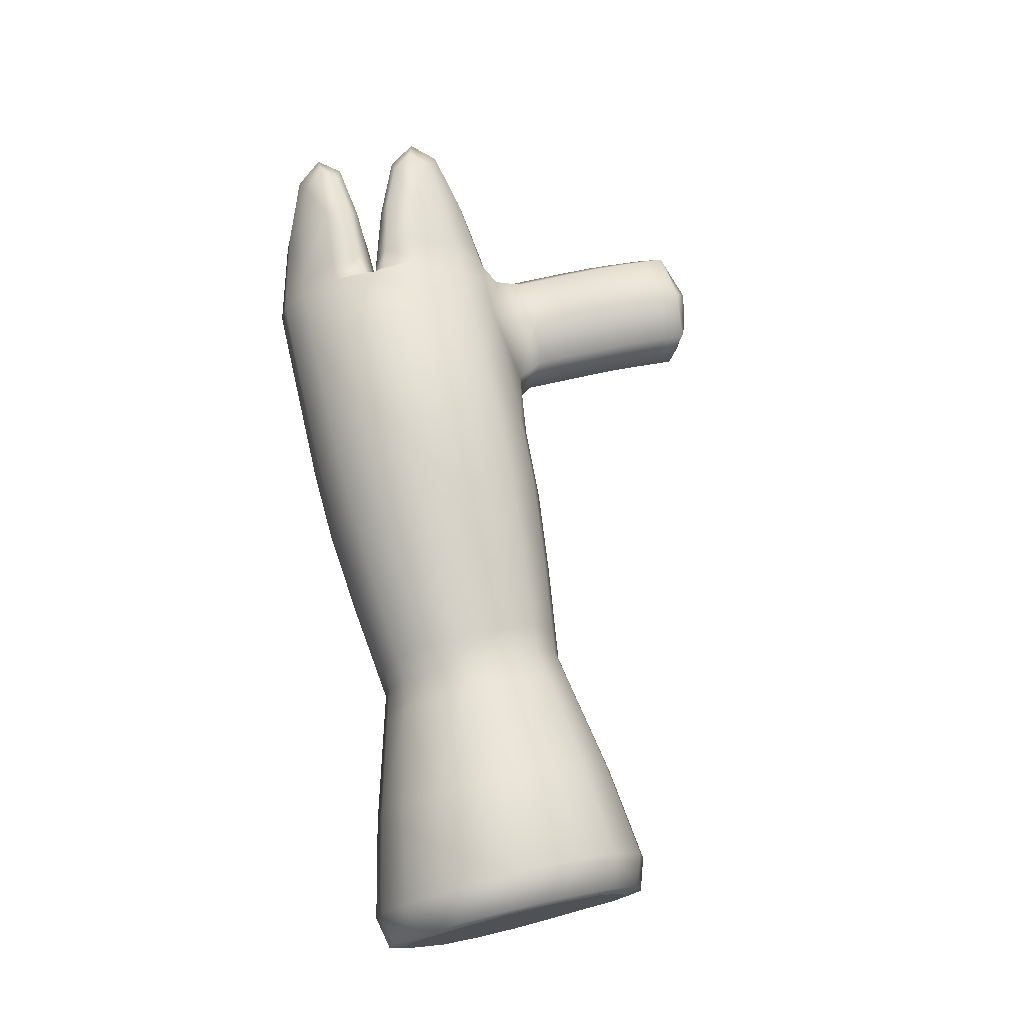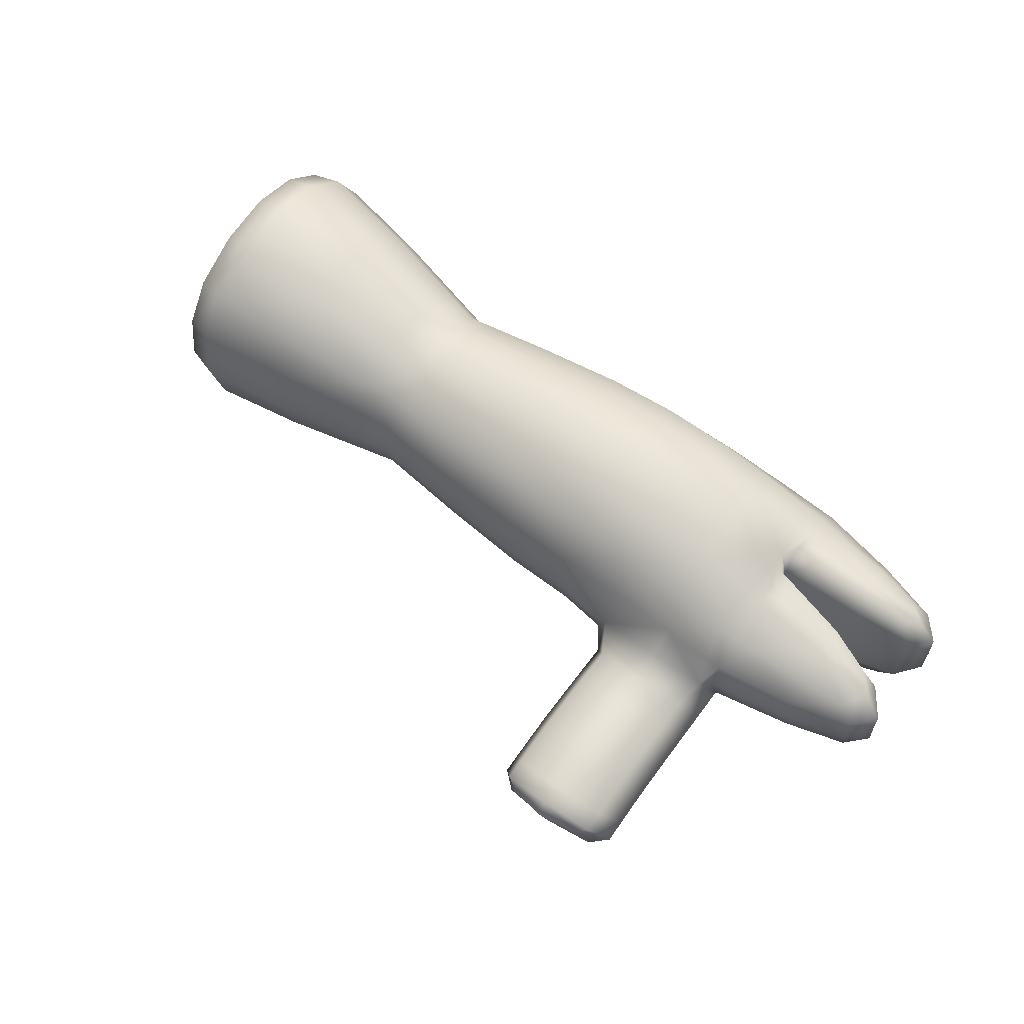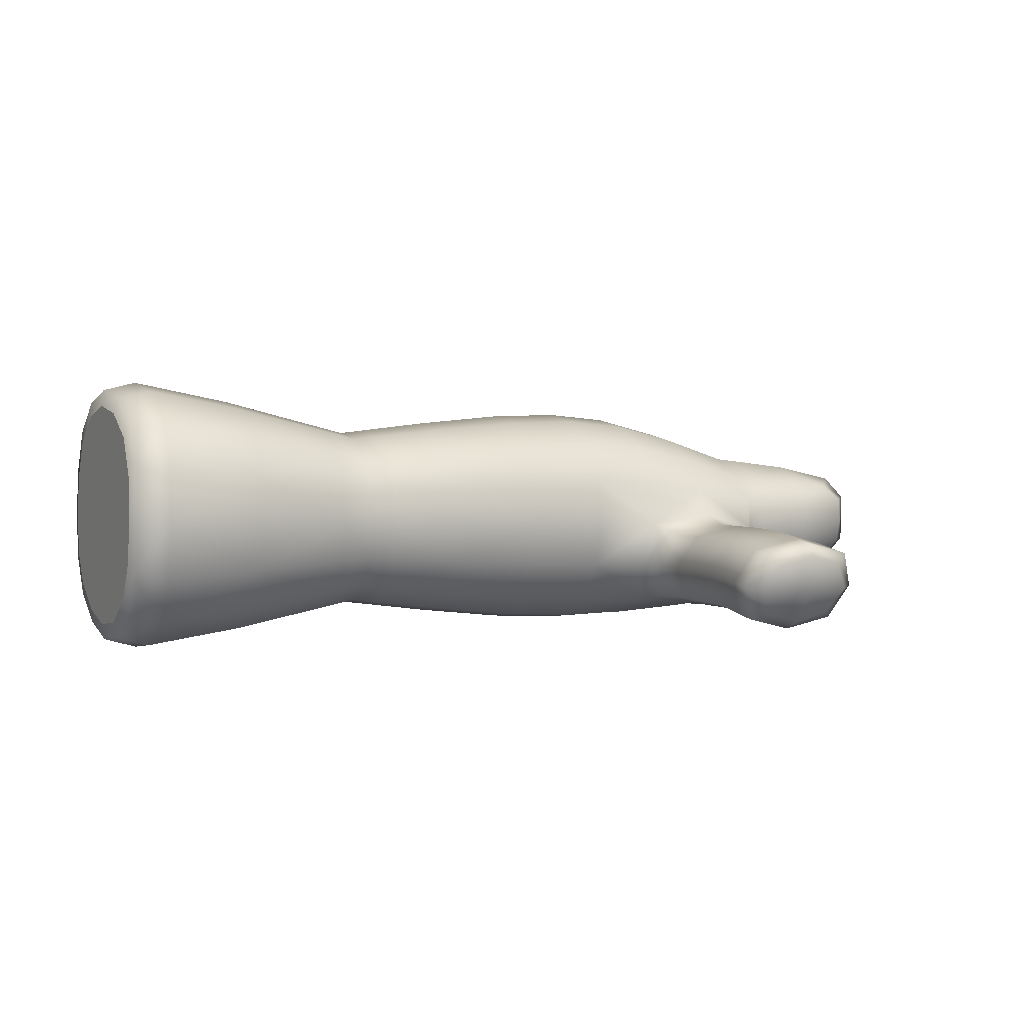
<metadata>
{"format":"obj","ext":"obj","renderer":"f3d","projection":"perspective","resolution":1024,"background":"white","views":[{"elev":74.2,"azim":-97.2,"up":"+Y"},{"elev":59.2,"azim":41.8,"up":"+Y"},{"elev":1.9,"azim":-20.2,"up":"+Y"}]}
</metadata>
<code>
g default
v 2.086 -0.4839 -0.3397
v 2.106 -0.6884 -0.1335
v 2.101 -0.4814 -0.2137
v 2.107 -0.5672 -0.1247
v 2.251 -0.4935 -0.2254
v 2.258 -0.574 -0.1419
v 2.229 -0.6818 -0.4126
v 2.249 -0.7614 -0.2277
v 2.084 -0.7578 -0.328
v 2.078 -0.5727 -0.4185
v 2.098 -0.7671 -0.2161
v 2.077 -0.6821 -0.4132
v 2.496 -0.6786 -0.4139
v 2.513 -0.7471 -0.2552
v 2.497 -0.5905 -0.4182
v 2.501 -0.7396 -0.3453
v 2.256 -0.6876 -0.1502
v 2.238 -0.4958 -0.3436
v 2.236 -0.7528 -0.3327
v 2.231 -0.5791 -0.4175
v 2.843 -0.7481 -0.3859
v 2.845 -0.5332 -0.3964
v 2.874 -0.7486 -0.1194
v 2.858 -0.5309 -0.2831
v 2.52 -0.5861 -0.1816
v 2.515 -0.517 -0.2532
v 2.519 -0.6837 -0.1887
v 2.503 -0.519 -0.3548
v 3.029 -0.5669 -0.2896
v 3.034 -0.6113 -0.2312
v 3.018 -0.5631 -0.405
v 3.023 -0.592 -0.3657
v 2.838 -0.6012 -0.4673
v 2.856 -0.7564 -0.2852
v 2.837 -0.6877 -0.4625
v 2.864 -0.5963 -0.203
v 2.711 -0.5827 -0.1872
v 2.684 -0.686 -0.4467
v 2.703 -0.7624 -0.2694
v 2.685 -0.5876 -0.4514
v 2.705 -0.5055 -0.2672
v 2.71 -0.6917 -0.1951
v 2.692 -0.5078 -0.3806
v 2.69 -0.7541 -0.37
v 2.885 -0.7631 -0.003605
v 2.95 -0.6955 -0.1017
v 2.798 -0.6939 -0.0858
v 2.875 -0.6408 -0.06809
v 2.888 -0.7134 0.04458
v 2.809 -0.7083 0.02996
v 2.962 -0.71 0.01411
v 2.886 -0.6553 0.04768
v 2.867 -0.6399 -0.1472
v 2.79 -0.6929 -0.1649
v 2.943 -0.6946 -0.1808
v 2.866 -0.7477 -0.1985
v 2.881 -0.6462 -0.000964
v 2.957 -0.7009 -0.03453
v 2.804 -0.6992 -0.01868
v 2.88 -0.754 -0.05224
v 3.114 -0.6708 -0.4083
v 3.115 -0.6043 -0.4111
v 3.016 -0.7214 -0.3969
v 3.013 -0.6127 -0.4596
v 3.012 -0.6766 -0.4559
v 3.022 -0.6864 -0.3613
v 3.124 -0.6086 -0.2841
v 3.124 -0.6676 -0.2846
v 3.033 -0.6789 -0.237
v 3.024 -0.5953 -0.335
v 3.028 -0.7228 -0.2912
v 3.023 -0.6837 -0.3308
v 2.926 -0.6958 -0.3475
v 2.932 -0.7495 -0.2932
v 2.927 -0.587 -0.3533
v 2.939 -0.6942 -0.2189
v 2.94 -0.609 -0.211
v 2.934 -0.5555 -0.291
v 2.926 -0.6958 -0.3475
v 2.913 -0.6885 -0.4704
v 2.914 -0.6139 -0.4752
v 2.919 -0.7412 -0.3938
v 2.927 -0.587 -0.3533
v 2.921 -0.5578 -0.4043
v 2.39 -0.5311 -0.3369
v 2.405 -0.6766 -0.1901
v 2.401 -0.5293 -0.2472
v 2.405 -0.5903 -0.1839
v 2.389 -0.726 -0.3285
v 2.385 -0.5942 -0.3929
v 2.399 -0.7325 -0.2489
v 2.384 -0.6721 -0.3892
v 2.084 -0.5013 -0.3313
v 2.076 -0.6751 -0.3958
v 2.101 -0.6806 -0.1506
v 2.095 -0.7496 -0.223
v 2.097 -0.4991 -0.2209
v 2.077 -0.5792 -0.4004
v 2.102 -0.5744 -0.1428
v 2.082 -0.7415 -0.3211
v 2.104 -0.738 -0.1684
v 2.093 -0.4697 -0.2798
v 2.106 -0.5152 -0.1567
v 2.107 -0.6281 -0.117
v 2.124 -0.4753 -0.346
v 2.114 -0.6867 -0.4244
v 2.145 -0.6934 -0.1261
v 2.136 -0.7773 -0.2142
v 2.139 -0.4726 -0.2116
v 2.115 -0.57 -0.4301
v 2.146 -0.5641 -0.1167
v 2.121 -0.7674 -0.3335
v 2.231 -0.7219 -0.3798
v 2.23 -0.6337 -0.4266
v 2.254 -0.7342 -0.183
v 2.242 -0.768 -0.2793
v 2.081 -0.5197 -0.3877
v 2.079 -0.7249 -0.3782
v 2.091 -0.7741 -0.2711
v 2.078 -0.6309 -0.4282
v 2.352 -0.5223 -0.3386
v 2.345 -0.6745 -0.395
v 2.368 -0.6793 -0.1802
v 2.362 -0.7398 -0.2436
v 2.363 -0.5203 -0.2417
v 2.346 -0.5905 -0.3991
v 2.368 -0.5863 -0.1734
v 2.351 -0.7327 -0.3296
v 2.385 -0.6356 -0.3998
v 2.499 -0.5478 -0.3935
v 2.394 -0.7376 -0.288
v 2.497 -0.7131 -0.3858
v 2.257 -0.6311 -0.1348
v 2.256 -0.5252 -0.172
v 2.245 -0.4825 -0.2875
v 2.233 -0.5294 -0.3887
v 2.607 -0.5102 -0.3702
v 2.599 -0.6838 -0.4345
v 2.624 -0.6893 -0.1896
v 2.617 -0.7582 -0.2619
v 2.619 -0.508 -0.2598
v 2.6 -0.5879 -0.4391
v 2.625 -0.5831 -0.1818
v 2.605 -0.7501 -0.3599
v 2.711 -0.6375 -0.1803
v 2.861 -0.7496 -0.2393
v 2.699 -0.495 -0.3267
v 2.862 -0.5583 -0.2319
v 2.403 -0.7119 -0.215
v 2.52 -0.6352 -0.1754
v 2.404 -0.5533 -0.2067
v 2.396 -0.521 -0.2943
v 2.902 -0.5516 -0.4024
v 2.894 -0.6883 -0.4684
v 2.94 -0.6943 -0.2094
v 2.913 -0.7512 -0.2912
v 2.915 -0.5494 -0.289
v 2.895 -0.6107 -0.4732
v 2.921 -0.6058 -0.209
v 2.9 -0.743 -0.3918
v 3.033 -0.6424 -0.2262
v 3.022 -0.6395 -0.3646
v 2.926 -0.6958 -0.3475
v 2.927 -0.587 -0.3533
v 2.687 -0.5399 -0.4238
v 2.838 -0.7243 -0.431
v 2.697 -0.7688 -0.3189
v 2.685 -0.64 -0.4601
v 2.864 -0.6287 -0.1802
v 2.708 -0.7363 -0.2265
v 2.851 -0.5204 -0.3426
v 2.71 -0.5359 -0.216
v 2.84 -0.5624 -0.4396
v 2.685 -0.7245 -0.4152
v 2.849 -0.7589 -0.3347
v 2.837 -0.6446 -0.476
v 2.787 -0.5865 -0.1951
v 2.76 -0.6869 -0.4546
v 2.779 -0.7613 -0.2773
v 2.762 -0.5914 -0.4593
v 2.781 -0.5123 -0.2751
v 2.768 -0.6924 -0.1916
v 2.768 -0.5146 -0.3885
v 2.766 -0.753 -0.378
v 2.877 -0.7502 -0.08207
v 2.954 -0.6971 -0.06435
v 2.878 -0.6424 -0.03079
v 2.802 -0.6955 -0.04851
v 2.931 -0.7358 -0.1189
v 2.809 -0.7336 -0.1862
v 2.932 -0.6549 -0.08044
v 2.81 -0.6527 -0.1477
v 2.887 -0.7528 0.01971
v 2.944 -0.713 0.033
v 2.888 -0.6719 0.05817
v 2.83 -0.7117 0.04488
v 2.942 -0.7502 -0.003137
v 2.823 -0.7399 -0.03989
v 2.824 -0.659 -0.00143
v 2.943 -0.6694 0.03532
v 2.923 -0.7348 -0.198
v 2.817 -0.7345 -0.107
v 2.924 -0.654 -0.1596
v 2.817 -0.6536 -0.06856
v 2.871 -0.6403 -0.1084
v 2.794 -0.6934 -0.1261
v 2.946 -0.6951 -0.1419
v 2.87 -0.7481 -0.1597
v 2.938 -0.7411 -0.05177
v 2.828 -0.749 0.008747
v 2.829 -0.6681 0.04721
v 2.938 -0.6603 -0.01332
v 2.884 -0.6509 0.02424
v 2.96 -0.7056 -0.009318
v 2.807 -0.704 0.006528
v 2.883 -0.7587 -0.02703
v 3.091 -0.576 -0.4069
v 3.087 -0.6692 -0.4368
v 3.088 -0.61 -0.4397
v 3.09 -0.6988 -0.4013
v 3.115 -0.6389 -0.4131
v 3.093 -0.6778 -0.3799
v 3.094 -0.5976 -0.3833
v 2.926 -0.5529 -0.3661
v 2.916 -0.584 -0.4475
v 3.013 -0.7043 -0.4317
v 2.924 -0.7348 -0.3562
v 2.914 -0.6484 -0.4839
v 3.103 -0.6685 -0.258
v 3.1 -0.6957 -0.2885
v 3.101 -0.583 -0.2875
v 3.103 -0.6118 -0.2546
v 3.124 -0.6386 -0.2822
v 3.097 -0.6736 -0.3109
v 3.098 -0.6028 -0.3132
v 2.939 -0.58 -0.2398
v 2.929 -0.5523 -0.3377
v 3.031 -0.7096 -0.2599
v 2.926 -0.641 -0.3518
v 3.024 -0.7153 -0.3188
v 2.939 -0.6459 -0.2041
v 3.033 -0.5861 -0.2523
v 3.026 -0.5659 -0.3237
v 2.937 -0.735 -0.2503
v 3.024 -0.6397 -0.334
v 2.927 -0.7368 -0.3311
v 2.95 -0.6928 -0.3433
v 2.956 -0.7429 -0.2927
v 2.951 -0.5891 -0.3487
v 2.962 -0.6904 -0.2234
v 2.963 -0.6096 -0.216
v 2.958 -0.5584 -0.2906
v 2.926 -0.641 -0.3518
v 3.022 -0.5609 -0.3756
v 3.014 -0.5849 -0.4383
v 2.914 -0.7232 -0.439
v 3.02 -0.7185 -0.368
v 3.012 -0.6441 -0.4663
v 2.95 -0.6935 -0.351
v 2.938 -0.6856 -0.4668
v 2.939 -0.6136 -0.4713
v 2.943 -0.7363 -0.3946
v 2.951 -0.5883 -0.3564
v 2.945 -0.5591 -0.4045
v 2.496 -0.6374 -0.426
v 2.387 -0.5565 -0.3711
v 2.507 -0.7527 -0.2995
v 2.385 -0.7026 -0.3643
v 2.517 -0.7237 -0.2168
v 2.405 -0.6337 -0.1784
v 2.519 -0.5442 -0.2074
v 2.509 -0.5076 -0.3065
v 2.419 -0.528 -0.3413
v 2.433 -0.6783 -0.1898
v 2.429 -0.5262 -0.2487
v 2.434 -0.5893 -0.1833
v 2.417 -0.7294 -0.3327
v 2.413 -0.5933 -0.3992
v 2.428 -0.7362 -0.2505
v 2.412 -0.6737 -0.3954
v 2.131 -0.4601 -0.2822
v 2.09 -0.4889 -0.2789
v 2.079 -0.5327 -0.3735
v 2.077 -0.6302 -0.4089
v 2.077 -0.7126 -0.3651
v 2.102 -0.6278 -0.1361
v 2.099 -0.7241 -0.1812
v 2.088 -0.7558 -0.2712
v 2.101 -0.5287 -0.171
v 2.358 -0.5114 -0.2926
v 2.118 -0.5134 -0.3973
v 2.115 -0.632 -0.4404
v 2.116 -0.7323 -0.3871
v 2.145 -0.6291 -0.1085
v 2.142 -0.7463 -0.1633
v 2.129 -0.7848 -0.2729
v 2.145 -0.5086 -0.1509
v 2.613 -0.4978 -0.3177
v 2.348 -0.5497 -0.3755
v 2.346 -0.6352 -0.4065
v 2.347 -0.7074 -0.3681
v 2.368 -0.633 -0.1675
v 2.366 -0.7175 -0.207
v 2.356 -0.7452 -0.2859
v 2.367 -0.5463 -0.198
v 2.919 -0.5418 -0.3512
v 2.602 -0.5415 -0.4122
v 2.599 -0.6389 -0.4477
v 2.6 -0.7213 -0.4039
v 2.625 -0.6365 -0.1751
v 2.622 -0.7327 -0.2201
v 2.611 -0.7643 -0.3101
v 2.624 -0.5375 -0.2099
v 2.787 -0.639 -0.1783
v 2.897 -0.5786 -0.4456
v 2.894 -0.6474 -0.4819
v 2.895 -0.7235 -0.437
v 2.928 -0.6433 -0.1928
v 2.926 -0.7399 -0.2409
v 2.917 -0.7448 -0.3419
v 2.92 -0.5746 -0.2378
v 2.926 -0.641 -0.3518
v 2.785 -0.7402 -0.2263
v 2.775 -0.5018 -0.3347
v 2.786 -0.5419 -0.224
v 2.764 -0.546 -0.4317
v 2.762 -0.7249 -0.4231
v 2.773 -0.7667 -0.3268
v 2.761 -0.6415 -0.4681
v 2.82 -0.7361 -0.06972
v 2.935 -0.7373 -0.0816
v 2.935 -0.6565 -0.04314
v 2.821 -0.6552 -0.03126
v 2.844 -0.741 0.02472
v 2.929 -0.7419 0.01591
v 2.929 -0.682 0.0444
v 2.845 -0.6811 0.0532
v 2.927 -0.7353 -0.1592
v 2.813 -0.734 -0.1473
v 2.928 -0.6544 -0.1207
v 2.813 -0.6532 -0.1089
v 2.94 -0.7459 -0.02657
v 2.826 -0.7446 -0.01468
v 2.826 -0.6637 0.02378
v 2.941 -0.665 0.01189
v 3.074 -0.5754 -0.3868
v 3.069 -0.5893 -0.4293
v 3.087 -0.6406 -0.4442
v 3.068 -0.6912 -0.4242
v 3.073 -0.7002 -0.3812
v 3.093 -0.6385 -0.3831
v 3.103 -0.6396 -0.2513
v 3.083 -0.6917 -0.2681
v 3.079 -0.696 -0.3074
v 3.084 -0.593 -0.2636
v 3.08 -0.5818 -0.3099
v 3.098 -0.6387 -0.3121
v 2.963 -0.645 -0.2096
v 2.962 -0.5815 -0.2429
v 2.953 -0.5557 -0.3342
v 2.96 -0.7286 -0.2527
v 2.951 -0.6407 -0.3474
v 2.951 -0.7315 -0.328
v 2.95 -0.6406 -0.355
v 2.95 -0.5549 -0.3685
v 2.941 -0.5842 -0.4452
v 2.939 -0.7185 -0.4372
v 2.948 -0.7307 -0.3592
v 2.938 -0.6473 -0.4795
v 2.413 -0.6361 -0.4064
v 2.415 -0.5543 -0.3767
v 2.422 -0.7414 -0.2909
v 2.413 -0.7052 -0.3696
v 2.432 -0.7148 -0.2154
v 2.434 -0.634 -0.1777
v 2.433 -0.551 -0.2069
v 2.424 -0.5176 -0.2973
g L_hand:Mesh
f 1 117 283 93
f 1 93 282 102
f 1 102 281 105
f 1 105 291 117
f 2 104 286 95
f 2 95 287 101
f 2 101 295 107
f 2 107 294 104
f 3 102 282 97
f 3 97 289 103
f 3 103 297 109
f 3 109 281 102
f 4 103 289 99
f 4 99 286 104
f 4 104 294 111
f 4 111 297 103
f 5 135 281 109
f 5 109 297 134
f 5 134 305 125
f 5 125 290 135
f 6 134 297 111
f 6 111 294 133
f 6 133 302 127
f 6 127 305 134
f 7 113 293 106
f 7 106 292 114
f 7 114 300 122
f 7 122 301 113
f 8 115 295 108
f 8 108 296 116
f 8 116 304 124
f 8 124 303 115
f 9 119 288 100
f 9 100 285 118
f 9 118 293 112
f 9 112 296 119
f 10 120 284 98
f 10 98 283 117
f 10 117 291 110
f 10 110 292 120
f 11 101 287 96
f 11 96 288 119
f 11 119 296 108
f 11 108 295 101
f 12 118 285 94
f 12 94 284 120
f 12 120 292 106
f 12 106 293 118
f 13 132 373 280
f 13 280 370 265
f 13 265 308 138
f 13 138 309 132
f 14 269 374 279
f 14 279 372 267
f 14 267 312 140
f 14 140 311 269
f 15 265 370 278
f 15 278 371 130
f 15 130 307 142
f 15 142 308 265
f 16 267 372 277
f 16 277 373 132
f 16 132 309 144
f 16 144 312 267
f 17 133 294 107
f 17 107 295 115
f 17 115 303 123
f 17 123 302 133
f 18 136 291 105
f 18 105 281 135
f 18 135 290 121
f 18 121 299 136
f 19 116 296 112
f 19 112 293 113
f 19 113 301 128
f 19 128 304 116
f 20 114 292 110
f 20 110 291 136
f 20 136 299 126
f 20 126 300 114
f 21 175 328 184
f 21 184 327 166
f 21 166 317 160
f 21 160 320 175
f 22 173 326 183
f 22 183 324 171
f 22 171 306 153
f 22 153 315 173
f 23 202 339 208
f 23 208 338 189
f 23 189 331 185
f 23 185 330 202
f 24 171 324 181
f 24 181 325 148
f 24 148 321 157
f 24 157 306 171
f 25 271 376 276
f 25 276 375 150
f 25 150 310 143
f 25 143 313 271
f 26 272 377 275
f 26 275 376 271
f 26 271 313 141
f 26 141 298 272
f 27 150 375 274
f 27 274 374 269
f 27 269 311 139
f 27 139 310 150
f 28 130 371 273
f 28 273 377 272
f 28 272 298 137
f 28 137 307 130
f 29 243 360 252
f 29 252 359 242
f 29 242 355 231
f 29 231 356 243
f 30 242 359 251
f 30 251 358 161
f 30 161 352 232
f 30 232 355 242
f 31 255 366 264
f 31 264 365 254
f 31 254 346 217
f 31 217 347 255
f 32 254 365 263
f 32 263 364 162
f 32 162 351 223
f 32 223 346 254
f 33 176 329 180
f 33 180 326 173
f 33 173 315 158
f 33 158 316 176
f 34 146 323 179
f 34 179 328 175
f 34 175 320 156
f 34 156 319 146
f 35 166 327 178
f 35 178 329 176
f 35 176 316 154
f 35 154 317 166
f 36 148 325 177
f 36 177 314 169
f 36 169 318 159
f 36 159 321 148
f 37 172 313 143
f 37 143 310 145
f 37 145 314 177
f 37 177 325 172
f 38 174 309 138
f 38 138 308 168
f 38 168 329 178
f 38 178 327 174
f 39 170 311 140
f 39 140 312 167
f 39 167 328 179
f 39 179 323 170
f 40 168 308 142
f 40 142 307 165
f 40 165 326 180
f 40 180 329 168
f 41 147 298 141
f 41 141 313 172
f 41 172 325 181
f 41 181 324 147
f 42 145 310 139
f 42 139 311 170
f 42 170 323 182
f 42 182 314 145
f 43 165 307 137
f 43 137 298 147
f 43 147 324 183
f 43 183 326 165
f 44 167 312 144
f 44 144 309 174
f 44 174 327 184
f 44 184 328 167
f 45 210 343 216
f 45 216 342 197
f 45 197 335 193
f 45 193 334 210
f 46 189 338 207
f 46 207 340 191
f 46 191 332 186
f 46 186 331 189
f 47 204 341 206
f 47 206 339 202
f 47 202 330 188
f 47 188 333 204
f 48 191 340 205
f 48 205 341 204
f 48 204 333 187
f 48 187 332 191
f 49 195 337 196
f 49 196 334 193
f 49 193 335 194
f 49 194 336 195
f 50 211 344 215
f 50 215 343 210
f 50 210 334 196
f 50 196 337 211
f 51 197 342 214
f 51 214 345 200
f 51 200 336 194
f 51 194 335 197
f 52 200 345 213
f 52 213 344 211
f 52 211 337 195
f 52 195 336 200
f 53 203 318 169
f 53 169 314 192
f 53 192 341 205
f 53 205 340 203
f 54 192 314 182
f 54 182 323 190
f 54 190 339 206
f 54 206 341 192
f 55 201 319 155
f 55 155 318 203
f 55 203 340 207
f 55 207 338 201
f 56 190 323 146
f 56 146 319 201
f 56 201 338 208
f 56 208 339 190
f 57 212 332 187
f 57 187 333 199
f 57 199 344 213
f 57 213 345 212
f 58 209 331 186
f 58 186 332 212
f 58 212 345 214
f 58 214 342 209
f 59 199 333 188
f 59 188 330 198
f 59 198 343 215
f 59 215 344 199
f 60 198 330 185
f 60 185 331 209
f 60 209 342 216
f 60 216 343 198
f 61 220 349 218
f 61 218 348 221
f 61 221 351 222
f 61 222 350 220
f 62 221 348 219
f 62 219 347 217
f 62 217 346 223
f 62 223 351 221
f 63 257 368 262
f 63 262 367 226
f 63 226 349 220
f 63 220 350 257
f 64 258 369 261
f 64 261 366 255
f 64 255 347 219
f 64 219 348 258
f 65 226 367 260
f 65 260 369 258
f 65 258 348 218
f 65 218 349 226
f 66 162 364 259
f 66 259 368 257
f 66 257 350 222
f 66 222 351 162
f 67 233 357 235
f 67 235 356 231
f 67 231 355 232
f 67 232 352 233
f 68 230 354 234
f 68 234 357 233
f 68 233 352 229
f 68 229 353 230
f 69 161 358 250
f 69 250 361 238
f 69 238 353 229
f 69 229 352 161
f 70 245 362 249
f 70 249 360 243
f 70 243 356 235
f 70 235 357 245
f 71 238 361 248
f 71 248 363 240
f 71 240 354 230
f 71 230 353 238
f 72 240 363 247
f 72 247 362 245
f 72 245 357 234
f 72 234 354 240
f 73 246 320 163
f 73 163 322 239
f 73 239 362 247
f 73 247 363 246
f 74 244 319 156
f 74 156 320 246
f 74 246 363 248
f 74 248 361 244
f 75 239 322 164
f 75 164 306 237
f 75 237 360 249
f 75 249 362 239
f 76 241 318 155
f 76 155 319 244
f 76 244 361 250
f 76 250 358 241
f 77 236 321 159
f 77 159 318 241
f 77 241 358 251
f 77 251 359 236
f 78 237 306 157
f 78 157 321 236
f 78 236 359 252
f 78 252 360 237
f 79 253 322 163
f 79 163 320 227
f 79 227 368 259
f 79 259 364 253
f 80 256 317 154
f 80 154 316 228
f 80 228 369 260
f 80 260 367 256
f 81 228 316 158
f 81 158 315 225
f 81 225 366 261
f 81 261 369 228
f 82 227 320 160
f 82 160 317 256
f 82 256 367 262
f 82 262 368 227
f 83 224 306 164
f 83 164 322 253
f 83 253 364 263
f 83 263 365 224
f 84 225 315 153
f 84 153 306 224
f 84 224 365 264
f 84 264 366 225
f 85 266 299 121
f 85 121 290 152
f 85 152 377 273
f 85 273 371 266
f 86 270 302 123
f 86 123 303 149
f 86 149 374 274
f 86 274 375 270
f 87 152 290 125
f 87 125 305 151
f 87 151 376 275
f 87 275 377 152
f 88 151 305 127
f 88 127 302 270
f 88 270 375 276
f 88 276 376 151
f 89 131 304 128
f 89 128 301 268
f 89 268 373 277
f 89 277 372 131
f 90 129 300 126
f 90 126 299 266
f 90 266 371 278
f 90 278 370 129
f 91 149 303 124
f 91 124 304 131
f 91 131 372 279
f 91 279 374 149
f 92 268 301 122
f 92 122 300 129
f 92 129 370 280
f 92 280 373 268
f 93 283 98 284 94 285 100 288 96 287 95 286 99 289 97 282

</code>
